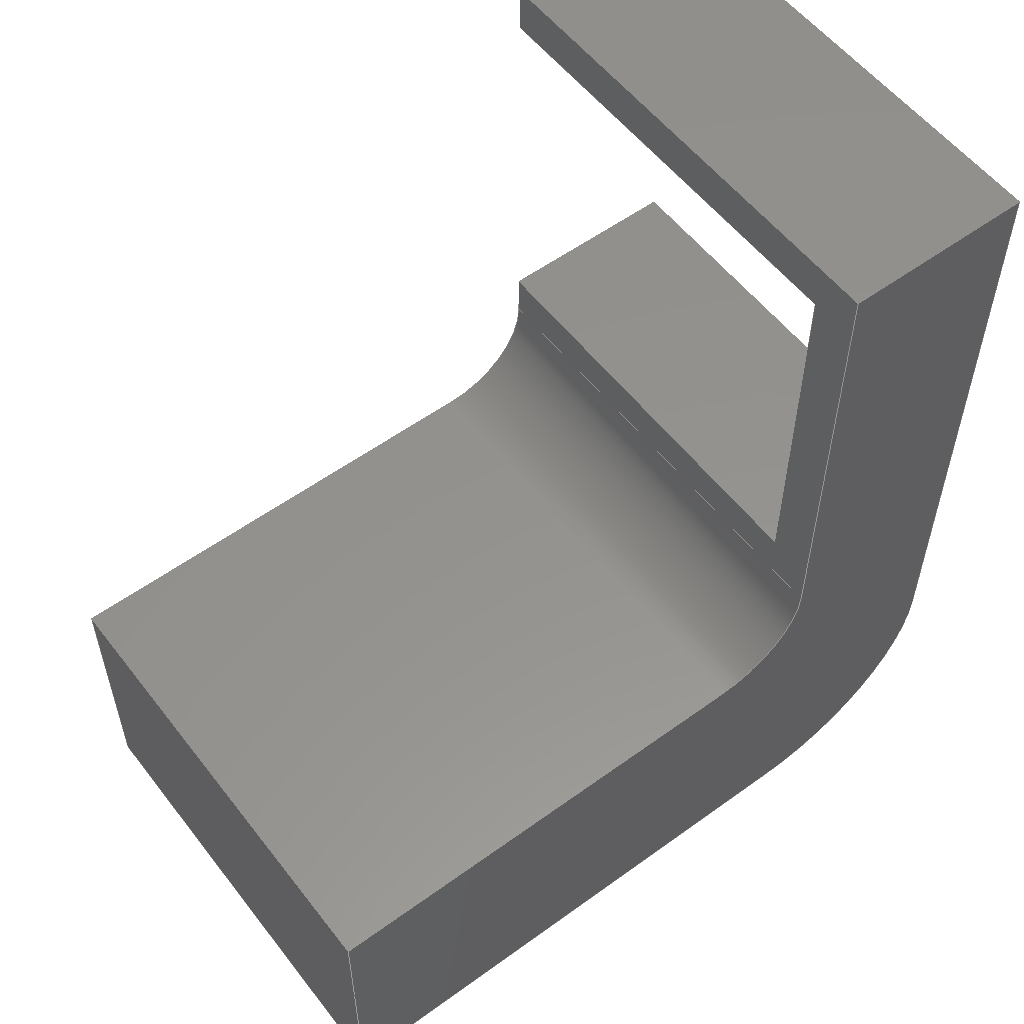
<metadata>
{"format":"step","ext":"step","renderer":"f3d","projection":"perspective","resolution":1024,"background":"white","views":[{"elev":56.0,"azim":142.8,"up":"+Z"}]}
</metadata>
<code>
ISO-10303-21;
DATA;
#1=MECHANICAL_DESIGN_GEOMETRIC_PRESENTATION_REPRESENTATION('',(#4),#442);
#2=SHAPE_REPRESENTATION_RELATIONSHIP('SRR','None',#449,#3);
#3=ADVANCED_BREP_SHAPE_REPRESENTATION('',(#5),#441);
#4=STYLED_ITEM('',(#459),#5);
#5=MANIFOLD_SOLID_BREP('Body1',#262);
#6=CYLINDRICAL_SURFACE('',#285,1);
#7=CYLINDRICAL_SURFACE('',#289,2);
#8=CIRCLE('',#281,2);
#9=CIRCLE('',#282,1);
#10=CIRCLE('',#286,1);
#11=CIRCLE('',#290,2);
#12=FACE_OUTER_BOUND('',#26,.T.);
#13=FACE_OUTER_BOUND('',#27,.T.);
#14=FACE_OUTER_BOUND('',#28,.T.);
#15=FACE_OUTER_BOUND('',#29,.T.);
#16=FACE_OUTER_BOUND('',#30,.T.);
#17=FACE_OUTER_BOUND('',#31,.T.);
#18=FACE_OUTER_BOUND('',#32,.T.);
#19=FACE_OUTER_BOUND('',#33,.T.);
#20=FACE_OUTER_BOUND('',#34,.T.);
#21=FACE_OUTER_BOUND('',#35,.T.);
#22=FACE_OUTER_BOUND('',#36,.T.);
#23=FACE_OUTER_BOUND('',#37,.T.);
#24=FACE_OUTER_BOUND('',#38,.T.);
#25=FACE_OUTER_BOUND('',#39,.T.);
#26=EDGE_LOOP('',(#164,#165,#166,#167));
#27=EDGE_LOOP('',(#168,#169,#170,#171));
#28=EDGE_LOOP('',(#172,#173,#174,#175));
#29=EDGE_LOOP('',(#176,#177,#178,#179,#180,#181,#182,#183));
#30=EDGE_LOOP('',(#184,#185,#186,#187,#188,#189,#190,#191));
#31=EDGE_LOOP('',(#192,#193,#194,#195));
#32=EDGE_LOOP('',(#196,#197,#198,#199));
#33=EDGE_LOOP('',(#200,#201,#202,#203));
#34=EDGE_LOOP('',(#204,#205,#206,#207));
#35=EDGE_LOOP('',(#208,#209,#210,#211,#212,#213,#214,#215));
#36=EDGE_LOOP('',(#216,#217,#218,#219));
#37=EDGE_LOOP('',(#220,#221,#222,#223));
#38=EDGE_LOOP('',(#224,#225,#226,#227));
#39=EDGE_LOOP('',(#228,#229,#230,#231,#232,#233,#234,#235));
#40=LINE('',#368,#72);
#41=LINE('',#370,#73);
#42=LINE('',#372,#74);
#43=LINE('',#373,#75);
#44=LINE('',#376,#76);
#45=LINE('',#378,#77);
#46=LINE('',#379,#78);
#47=LINE('',#383,#79);
#48=LINE('',#384,#80);
#49=LINE('',#385,#81);
#50=LINE('',#388,#82);
#51=LINE('',#390,#83);
#52=LINE('',#392,#84);
#53=LINE('',#394,#85);
#54=LINE('',#395,#86);
#55=LINE('',#398,#87);
#56=LINE('',#402,#88);
#57=LINE('',#404,#89);
#58=LINE('',#406,#90);
#59=LINE('',#410,#91);
#60=LINE('',#411,#92);
#61=LINE('',#414,#93);
#62=LINE('',#416,#94);
#63=LINE('',#417,#95);
#64=LINE('',#422,#96);
#65=LINE('',#423,#97);
#66=LINE('',#426,#98);
#67=LINE('',#427,#99);
#68=LINE('',#431,#100);
#69=LINE('',#434,#101);
#70=LINE('',#435,#102);
#71=LINE('',#437,#103);
#72=VECTOR('',#298,1);
#73=VECTOR('',#299,1);
#74=VECTOR('',#300,1);
#75=VECTOR('',#301,1);
#76=VECTOR('',#304,1);
#77=VECTOR('',#305,1);
#78=VECTOR('',#306,1);
#79=VECTOR('',#309,1);
#80=VECTOR('',#310,1);
#81=VECTOR('',#311,1);
#82=VECTOR('',#314,1);
#83=VECTOR('',#315,1);
#84=VECTOR('',#316,1);
#85=VECTOR('',#317,1);
#86=VECTOR('',#318,1);
#87=VECTOR('',#321,1);
#88=VECTOR('',#324,1);
#89=VECTOR('',#325,1);
#90=VECTOR('',#326,1);
#91=VECTOR('',#331,1);
#92=VECTOR('',#332,1);
#93=VECTOR('',#335,1);
#94=VECTOR('',#336,1);
#95=VECTOR('',#337,1);
#96=VECTOR('',#344,1);
#97=VECTOR('',#345,1);
#98=VECTOR('',#348,1);
#99=VECTOR('',#349,1);
#100=VECTOR('',#354,1);
#101=VECTOR('',#357,1);
#102=VECTOR('',#358,1);
#103=VECTOR('',#361,1);
#104=VERTEX_POINT('',#366);
#105=VERTEX_POINT('',#367);
#106=VERTEX_POINT('',#369);
#107=VERTEX_POINT('',#371);
#108=VERTEX_POINT('',#375);
#109=VERTEX_POINT('',#377);
#110=VERTEX_POINT('',#381);
#111=VERTEX_POINT('',#382);
#112=VERTEX_POINT('',#387);
#113=VERTEX_POINT('',#389);
#114=VERTEX_POINT('',#391);
#115=VERTEX_POINT('',#393);
#116=VERTEX_POINT('',#397);
#117=VERTEX_POINT('',#399);
#118=VERTEX_POINT('',#401);
#119=VERTEX_POINT('',#403);
#120=VERTEX_POINT('',#405);
#121=VERTEX_POINT('',#409);
#122=VERTEX_POINT('',#413);
#123=VERTEX_POINT('',#415);
#124=VERTEX_POINT('',#421);
#125=VERTEX_POINT('',#425);
#126=VERTEX_POINT('',#429);
#127=VERTEX_POINT('',#433);
#128=EDGE_CURVE('',#104,#105,#40,.T.);
#129=EDGE_CURVE('',#106,#104,#41,.T.);
#130=EDGE_CURVE('',#106,#107,#42,.T.);
#131=EDGE_CURVE('',#105,#107,#43,.T.);
#132=EDGE_CURVE('',#107,#108,#44,.T.);
#133=EDGE_CURVE('',#109,#106,#45,.T.);
#134=EDGE_CURVE('',#109,#108,#46,.T.);
#135=EDGE_CURVE('',#110,#111,#47,.T.);
#136=EDGE_CURVE('',#108,#110,#48,.T.);
#137=EDGE_CURVE('',#111,#109,#49,.T.);
#138=EDGE_CURVE('',#104,#112,#50,.T.);
#139=EDGE_CURVE('',#112,#113,#51,.T.);
#140=EDGE_CURVE('',#114,#113,#52,.T.);
#141=EDGE_CURVE('',#115,#114,#53,.T.);
#142=EDGE_CURVE('',#115,#111,#54,.T.);
#143=EDGE_CURVE('',#116,#105,#55,.T.);
#144=EDGE_CURVE('',#117,#116,#8,.T.);
#145=EDGE_CURVE('',#118,#117,#56,.T.);
#146=EDGE_CURVE('',#119,#118,#57,.T.);
#147=EDGE_CURVE('',#120,#119,#58,.T.);
#148=EDGE_CURVE('',#120,#112,#9,.T.);
#149=EDGE_CURVE('',#121,#115,#59,.T.);
#150=EDGE_CURVE('',#110,#121,#60,.T.);
#151=EDGE_CURVE('',#119,#122,#61,.T.);
#152=EDGE_CURVE('',#123,#122,#62,.T.);
#153=EDGE_CURVE('',#120,#123,#63,.T.);
#154=EDGE_CURVE('',#113,#123,#10,.T.);
#155=EDGE_CURVE('',#124,#114,#64,.T.);
#156=EDGE_CURVE('',#121,#124,#65,.T.);
#157=EDGE_CURVE('',#125,#124,#66,.T.);
#158=EDGE_CURVE('',#116,#125,#67,.T.);
#159=EDGE_CURVE('',#126,#125,#11,.T.);
#160=EDGE_CURVE('',#117,#126,#68,.T.);
#161=EDGE_CURVE('',#127,#126,#69,.T.);
#162=EDGE_CURVE('',#118,#127,#70,.T.);
#163=EDGE_CURVE('',#122,#127,#71,.T.);
#164=ORIENTED_EDGE('',*,*,#128,.F.);
#165=ORIENTED_EDGE('',*,*,#129,.F.);
#166=ORIENTED_EDGE('',*,*,#130,.T.);
#167=ORIENTED_EDGE('',*,*,#131,.F.);
#168=ORIENTED_EDGE('',*,*,#132,.F.);
#169=ORIENTED_EDGE('',*,*,#130,.F.);
#170=ORIENTED_EDGE('',*,*,#133,.F.);
#171=ORIENTED_EDGE('',*,*,#134,.T.);
#172=ORIENTED_EDGE('',*,*,#135,.F.);
#173=ORIENTED_EDGE('',*,*,#136,.F.);
#174=ORIENTED_EDGE('',*,*,#134,.F.);
#175=ORIENTED_EDGE('',*,*,#137,.F.);
#176=ORIENTED_EDGE('',*,*,#137,.T.);
#177=ORIENTED_EDGE('',*,*,#133,.T.);
#178=ORIENTED_EDGE('',*,*,#129,.T.);
#179=ORIENTED_EDGE('',*,*,#138,.T.);
#180=ORIENTED_EDGE('',*,*,#139,.T.);
#181=ORIENTED_EDGE('',*,*,#140,.F.);
#182=ORIENTED_EDGE('',*,*,#141,.F.);
#183=ORIENTED_EDGE('',*,*,#142,.T.);
#184=ORIENTED_EDGE('',*,*,#128,.T.);
#185=ORIENTED_EDGE('',*,*,#143,.F.);
#186=ORIENTED_EDGE('',*,*,#144,.F.);
#187=ORIENTED_EDGE('',*,*,#145,.F.);
#188=ORIENTED_EDGE('',*,*,#146,.F.);
#189=ORIENTED_EDGE('',*,*,#147,.F.);
#190=ORIENTED_EDGE('',*,*,#148,.T.);
#191=ORIENTED_EDGE('',*,*,#138,.F.);
#192=ORIENTED_EDGE('',*,*,#135,.T.);
#193=ORIENTED_EDGE('',*,*,#142,.F.);
#194=ORIENTED_EDGE('',*,*,#149,.F.);
#195=ORIENTED_EDGE('',*,*,#150,.F.);
#196=ORIENTED_EDGE('',*,*,#147,.T.);
#197=ORIENTED_EDGE('',*,*,#151,.T.);
#198=ORIENTED_EDGE('',*,*,#152,.F.);
#199=ORIENTED_EDGE('',*,*,#153,.F.);
#200=ORIENTED_EDGE('',*,*,#148,.F.);
#201=ORIENTED_EDGE('',*,*,#153,.T.);
#202=ORIENTED_EDGE('',*,*,#154,.F.);
#203=ORIENTED_EDGE('',*,*,#139,.F.);
#204=ORIENTED_EDGE('',*,*,#149,.T.);
#205=ORIENTED_EDGE('',*,*,#141,.T.);
#206=ORIENTED_EDGE('',*,*,#155,.F.);
#207=ORIENTED_EDGE('',*,*,#156,.F.);
#208=ORIENTED_EDGE('',*,*,#136,.T.);
#209=ORIENTED_EDGE('',*,*,#150,.T.);
#210=ORIENTED_EDGE('',*,*,#156,.T.);
#211=ORIENTED_EDGE('',*,*,#157,.F.);
#212=ORIENTED_EDGE('',*,*,#158,.F.);
#213=ORIENTED_EDGE('',*,*,#143,.T.);
#214=ORIENTED_EDGE('',*,*,#131,.T.);
#215=ORIENTED_EDGE('',*,*,#132,.T.);
#216=ORIENTED_EDGE('',*,*,#144,.T.);
#217=ORIENTED_EDGE('',*,*,#158,.T.);
#218=ORIENTED_EDGE('',*,*,#159,.F.);
#219=ORIENTED_EDGE('',*,*,#160,.F.);
#220=ORIENTED_EDGE('',*,*,#145,.T.);
#221=ORIENTED_EDGE('',*,*,#160,.T.);
#222=ORIENTED_EDGE('',*,*,#161,.F.);
#223=ORIENTED_EDGE('',*,*,#162,.F.);
#224=ORIENTED_EDGE('',*,*,#146,.T.);
#225=ORIENTED_EDGE('',*,*,#162,.T.);
#226=ORIENTED_EDGE('',*,*,#163,.F.);
#227=ORIENTED_EDGE('',*,*,#151,.F.);
#228=ORIENTED_EDGE('',*,*,#163,.T.);
#229=ORIENTED_EDGE('',*,*,#161,.T.);
#230=ORIENTED_EDGE('',*,*,#159,.T.);
#231=ORIENTED_EDGE('',*,*,#157,.T.);
#232=ORIENTED_EDGE('',*,*,#155,.T.);
#233=ORIENTED_EDGE('',*,*,#140,.T.);
#234=ORIENTED_EDGE('',*,*,#154,.T.);
#235=ORIENTED_EDGE('',*,*,#152,.T.);
#236=PLANE('',#276);
#237=PLANE('',#277);
#238=PLANE('',#278);
#239=PLANE('',#279);
#240=PLANE('',#280);
#241=PLANE('',#283);
#242=PLANE('',#284);
#243=PLANE('',#287);
#244=PLANE('',#288);
#245=PLANE('',#291);
#246=PLANE('',#292);
#247=PLANE('',#293);
#248=ADVANCED_FACE('',(#12),#236,.F.);
#249=ADVANCED_FACE('',(#13),#237,.F.);
#250=ADVANCED_FACE('',(#14),#238,.F.);
#251=ADVANCED_FACE('',(#15),#239,.T.);
#252=ADVANCED_FACE('',(#16),#240,.F.);
#253=ADVANCED_FACE('',(#17),#241,.F.);
#254=ADVANCED_FACE('',(#18),#242,.T.);
#255=ADVANCED_FACE('',(#19),#6,.F.);
#256=ADVANCED_FACE('',(#20),#243,.T.);
#257=ADVANCED_FACE('',(#21),#244,.T.);
#258=ADVANCED_FACE('',(#22),#7,.T.);
#259=ADVANCED_FACE('',(#23),#245,.T.);
#260=ADVANCED_FACE('',(#24),#246,.T.);
#261=ADVANCED_FACE('',(#25),#247,.T.);
#262=CLOSED_SHELL('',(#248,#249,#250,#251,#252,#253,#254,#255,#256,#257,
#258,#259,#260,#261));
#263=DERIVED_UNIT_ELEMENT(#265,1);
#264=DERIVED_UNIT_ELEMENT(#444,3);
#265=(
MASS_UNIT()
NAMED_UNIT(*)
SI_UNIT(.KILO.,.GRAM.)
);
#266=DERIVED_UNIT((#263,#264));
#267=MEASURE_REPRESENTATION_ITEM('density measure',
POSITIVE_RATIO_MEASURE(7850),#266);
#268=PROPERTY_DEFINITION_REPRESENTATION(#273,#270);
#269=PROPERTY_DEFINITION_REPRESENTATION(#274,#271);
#270=REPRESENTATION('material name',(#272),#441);
#271=REPRESENTATION('density',(#267),#441);
#272=DESCRIPTIVE_REPRESENTATION_ITEM('Steel','Steel');
#273=PROPERTY_DEFINITION('material property','material name',#451);
#274=PROPERTY_DEFINITION('material property','density of part',#451);
#275=AXIS2_PLACEMENT_3D('placement',#364,#294,#295);
#276=AXIS2_PLACEMENT_3D('',#365,#296,#297);
#277=AXIS2_PLACEMENT_3D('',#374,#302,#303);
#278=AXIS2_PLACEMENT_3D('',#380,#307,#308);
#279=AXIS2_PLACEMENT_3D('',#386,#312,#313);
#280=AXIS2_PLACEMENT_3D('',#396,#319,#320);
#281=AXIS2_PLACEMENT_3D('',#400,#322,#323);
#282=AXIS2_PLACEMENT_3D('',#407,#327,#328);
#283=AXIS2_PLACEMENT_3D('',#408,#329,#330);
#284=AXIS2_PLACEMENT_3D('',#412,#333,#334);
#285=AXIS2_PLACEMENT_3D('',#418,#338,#339);
#286=AXIS2_PLACEMENT_3D('',#419,#340,#341);
#287=AXIS2_PLACEMENT_3D('',#420,#342,#343);
#288=AXIS2_PLACEMENT_3D('',#424,#346,#347);
#289=AXIS2_PLACEMENT_3D('',#428,#350,#351);
#290=AXIS2_PLACEMENT_3D('',#430,#352,#353);
#291=AXIS2_PLACEMENT_3D('',#432,#355,#356);
#292=AXIS2_PLACEMENT_3D('',#436,#359,#360);
#293=AXIS2_PLACEMENT_3D('',#438,#362,#363);
#294=DIRECTION('axis',(0,0,1));
#295=DIRECTION('refdir',(1,0,0));
#296=DIRECTION('center_axis',(0,0,-1));
#297=DIRECTION('ref_axis',(0,-1,0));
#298=DIRECTION('',(-1,0,0));
#299=DIRECTION('',(0,-1,0));
#300=DIRECTION('',(-1,0,0));
#301=DIRECTION('',(0,1,0));
#302=DIRECTION('center_axis',(0,1,0));
#303=DIRECTION('ref_axis',(0,0,-1));
#304=DIRECTION('',(-6.344e-17,0,1));
#305=DIRECTION('',(0,0,-1));
#306=DIRECTION('',(-1,0,0));
#307=DIRECTION('center_axis',(0,0,1));
#308=DIRECTION('ref_axis',(0,1,0));
#309=DIRECTION('',(1,0,0));
#310=DIRECTION('',(0,-1,0));
#311=DIRECTION('',(0,1,0));
#312=DIRECTION('center_axis',(1,0,0));
#313=DIRECTION('ref_axis',(0,0,-1));
#314=DIRECTION('',(0,0,-1));
#315=DIRECTION('',(0,1,0));
#316=DIRECTION('',(0,0,-1));
#317=DIRECTION('',(0,1,0));
#318=DIRECTION('',(0,0,-1));
#319=DIRECTION('center_axis',(0,1,0));
#320=DIRECTION('ref_axis',(1,0,0));
#321=DIRECTION('',(-6.344e-17,0,1));
#322=DIRECTION('center_axis',(0,1,0));
#323=DIRECTION('ref_axis',(1.11e-16,0,-1));
#324=DIRECTION('',(-1,0,-2.961e-16));
#325=DIRECTION('',(0,0,-1));
#326=DIRECTION('',(1,0,4.441e-17));
#327=DIRECTION('center_axis',(0,1,0));
#328=DIRECTION('ref_axis',(4.441e-16,0,-1));
#329=DIRECTION('center_axis',(0,1,0));
#330=DIRECTION('ref_axis',(1,0,0));
#331=DIRECTION('',(1,0,0));
#332=DIRECTION('',(-6.344e-17,0,1));
#333=DIRECTION('center_axis',(-4.441e-17,0,1));
#334=DIRECTION('ref_axis',(1,0,4.441e-17));
#335=DIRECTION('',(0,1,0));
#336=DIRECTION('',(1,0,4.441e-17));
#337=DIRECTION('',(0,1,0));
#338=DIRECTION('center_axis',(0,1,0));
#339=DIRECTION('ref_axis',(4.441e-16,0,-1));
#340=DIRECTION('center_axis',(0,-1,0));
#341=DIRECTION('ref_axis',(4.441e-16,0,-1));
#342=DIRECTION('center_axis',(0,0,1));
#343=DIRECTION('ref_axis',(1,0,0));
#344=DIRECTION('',(1,0,0));
#345=DIRECTION('',(0,1,0));
#346=DIRECTION('center_axis',(-1,0,-6.344e-17));
#347=DIRECTION('ref_axis',(-6.344e-17,0,1));
#348=DIRECTION('',(-6.344e-17,0,1));
#349=DIRECTION('',(0,1,0));
#350=DIRECTION('center_axis',(0,1,0));
#351=DIRECTION('ref_axis',(1.11e-16,0,-1));
#352=DIRECTION('center_axis',(0,1,0));
#353=DIRECTION('ref_axis',(1.11e-16,0,-1));
#354=DIRECTION('',(0,1,0));
#355=DIRECTION('center_axis',(2.961e-16,0,-1));
#356=DIRECTION('ref_axis',(-1,0,-2.961e-16));
#357=DIRECTION('',(-1,0,-2.961e-16));
#358=DIRECTION('',(0,1,0));
#359=DIRECTION('center_axis',(1,0,0));
#360=DIRECTION('ref_axis',(0,0,-1));
#361=DIRECTION('',(0,0,-1));
#362=DIRECTION('center_axis',(0,1,0));
#363=DIRECTION('ref_axis',(1,0,0));
#364=CARTESIAN_POINT('',(0,0,0));
#365=CARTESIAN_POINT('Origin',(-2,4.5,0.5));
#366=CARTESIAN_POINT('',(-2,0,0.5));
#367=CARTESIAN_POINT('',(-4,0,0.5));
#368=CARTESIAN_POINT('',(-1,0,0.5));
#369=CARTESIAN_POINT('',(-2,4.5,0.5));
#370=CARTESIAN_POINT('',(-2,2.25,0.5));
#371=CARTESIAN_POINT('',(-4,4.5,0.5));
#372=CARTESIAN_POINT('',(-2,4.5,0.5));
#373=CARTESIAN_POINT('',(-4,2.25,0.5));
#374=CARTESIAN_POINT('Origin',(-2,4.5,4.5));
#375=CARTESIAN_POINT('',(-4,4.5,4.5));
#376=CARTESIAN_POINT('',(-4,4.5,1.25));
#377=CARTESIAN_POINT('',(-2,4.5,4.5));
#378=CARTESIAN_POINT('',(-2,4.5,4.75));
#379=CARTESIAN_POINT('',(-2,4.5,4.5));
#380=CARTESIAN_POINT('Origin',(-2,-4,4.5));
#381=CARTESIAN_POINT('',(-4,0,4.5));
#382=CARTESIAN_POINT('',(-2,0,4.5));
#383=CARTESIAN_POINT('',(-1,0,4.5));
#384=CARTESIAN_POINT('',(-4,-2,4.5));
#385=CARTESIAN_POINT('',(-2,-2,4.5));
#386=CARTESIAN_POINT('Origin',(-2,0,5));
#387=CARTESIAN_POINT('',(-2,0,-6.123e-17));
#388=CARTESIAN_POINT('',(-2,0,5));
#389=CARTESIAN_POINT('',(-2,5,-1.11e-16));
#390=CARTESIAN_POINT('',(-2,0,-6.123e-17));
#391=CARTESIAN_POINT('',(-2,5,5));
#392=CARTESIAN_POINT('',(-2,5,5));
#393=CARTESIAN_POINT('',(-2,0,5));
#394=CARTESIAN_POINT('',(-2,0,5));
#395=CARTESIAN_POINT('',(-2,0,5));
#396=CARTESIAN_POINT('Origin',(0,0,0.5));
#397=CARTESIAN_POINT('',(-4,0,-2));
#398=CARTESIAN_POINT('',(-4,0,-2));
#399=CARTESIAN_POINT('',(-2,0,-4));
#400=CARTESIAN_POINT('Origin',(-2,0,-2));
#401=CARTESIAN_POINT('',(4,0,-4));
#402=CARTESIAN_POINT('',(4,0,-4));
#403=CARTESIAN_POINT('',(4,0,-1));
#404=CARTESIAN_POINT('',(4,0,-1));
#405=CARTESIAN_POINT('',(-1,0,-1));
#406=CARTESIAN_POINT('',(-1,0,-1));
#407=CARTESIAN_POINT('Origin',(-1,0,-1.11e-15));
#408=CARTESIAN_POINT('Origin',(0,0,0.5));
#409=CARTESIAN_POINT('',(-4,0,5));
#410=CARTESIAN_POINT('',(-4,0,5));
#411=CARTESIAN_POINT('',(-4,0,-2));
#412=CARTESIAN_POINT('Origin',(-1,0,-1));
#413=CARTESIAN_POINT('',(4,5,-1));
#414=CARTESIAN_POINT('',(4,0,-1));
#415=CARTESIAN_POINT('',(-1,5,-1));
#416=CARTESIAN_POINT('',(-1,5,-1));
#417=CARTESIAN_POINT('',(-1,0,-1));
#418=CARTESIAN_POINT('Origin',(-1,0,-1.11e-15));
#419=CARTESIAN_POINT('Origin',(-1,5,-1.11e-15));
#420=CARTESIAN_POINT('Origin',(-4,0,5));
#421=CARTESIAN_POINT('',(-4,5,5));
#422=CARTESIAN_POINT('',(-4,5,5));
#423=CARTESIAN_POINT('',(-4,0,5));
#424=CARTESIAN_POINT('Origin',(-4,0,-2));
#425=CARTESIAN_POINT('',(-4,5,-2));
#426=CARTESIAN_POINT('',(-4,5,-2));
#427=CARTESIAN_POINT('',(-4,0,-2));
#428=CARTESIAN_POINT('Origin',(-2,0,-2));
#429=CARTESIAN_POINT('',(-2,5,-4));
#430=CARTESIAN_POINT('Origin',(-2,5,-2));
#431=CARTESIAN_POINT('',(-2,0,-4));
#432=CARTESIAN_POINT('Origin',(4,0,-4));
#433=CARTESIAN_POINT('',(4,5,-4));
#434=CARTESIAN_POINT('',(4,5,-4));
#435=CARTESIAN_POINT('',(4,0,-4));
#436=CARTESIAN_POINT('Origin',(4,0,-1));
#437=CARTESIAN_POINT('',(4,5,-1));
#438=CARTESIAN_POINT('Origin',(0,5,0.5));
#439=UNCERTAINTY_MEASURE_WITH_UNIT(LENGTH_MEASURE(0.001),#443,
'DISTANCE_ACCURACY_VALUE',
'Maximum model space distance between geometric entities at asserted c
onnectivities');
#440=UNCERTAINTY_MEASURE_WITH_UNIT(LENGTH_MEASURE(0.001),#443,
'DISTANCE_ACCURACY_VALUE',
'Maximum model space distance between geometric entities at asserted c
onnectivities');
#441=(
GEOMETRIC_REPRESENTATION_CONTEXT(3)
GLOBAL_UNCERTAINTY_ASSIGNED_CONTEXT((#439))
GLOBAL_UNIT_ASSIGNED_CONTEXT((#443,#445,#446))
REPRESENTATION_CONTEXT('','3D')
);
#442=(
GEOMETRIC_REPRESENTATION_CONTEXT(3)
GLOBAL_UNCERTAINTY_ASSIGNED_CONTEXT((#440))
GLOBAL_UNIT_ASSIGNED_CONTEXT((#443,#445,#446))
REPRESENTATION_CONTEXT('','3D')
);
#443=(
LENGTH_UNIT()
NAMED_UNIT(*)
SI_UNIT(.CENTI.,.METRE.)
);
#444=(
LENGTH_UNIT()
NAMED_UNIT(*)
SI_UNIT($,.METRE.)
);
#445=(
NAMED_UNIT(*)
PLANE_ANGLE_UNIT()
SI_UNIT($,.RADIAN.)
);
#446=(
NAMED_UNIT(*)
SI_UNIT($,.STERADIAN.)
SOLID_ANGLE_UNIT()
);
#447=SHAPE_DEFINITION_REPRESENTATION(#448,#449);
#448=PRODUCT_DEFINITION_SHAPE('',$,#451);
#449=SHAPE_REPRESENTATION('',(#275),#441);
#450=PRODUCT_DEFINITION_CONTEXT('part definition',#455,'design');
#451=PRODUCT_DEFINITION('Untitled','Untitled',#452,#450);
#452=PRODUCT_DEFINITION_FORMATION('',$,#457);
#453=PRODUCT_RELATED_PRODUCT_CATEGORY('Untitled','Untitled',(#457));
#454=APPLICATION_PROTOCOL_DEFINITION('international standard',
'automotive_design',2009,#455);
#455=APPLICATION_CONTEXT(
'Core Data for Automotive Mechanical Design Process');
#456=PRODUCT_CONTEXT('part definition',#455,'mechanical');
#457=PRODUCT('Untitled','Untitled',$,(#456));
#458=PRESENTATION_STYLE_ASSIGNMENT((#460));
#459=PRESENTATION_STYLE_ASSIGNMENT((#461));
#460=SURFACE_STYLE_USAGE(.BOTH.,#462);
#461=SURFACE_STYLE_USAGE(.BOTH.,#463);
#462=SURFACE_SIDE_STYLE('',(#464));
#463=SURFACE_SIDE_STYLE('',(#465));
#464=SURFACE_STYLE_FILL_AREA(#466);
#465=SURFACE_STYLE_FILL_AREA(#467);
#466=FILL_AREA_STYLE('Steel - Satin',(#468));
#467=FILL_AREA_STYLE('Mahogany',(#469));
#468=FILL_AREA_STYLE_COLOUR('Steel - Satin',#470);
#469=FILL_AREA_STYLE_COLOUR('Mahogany',#471);
#470=COLOUR_RGB('Steel - Satin',0.6275,0.6275,0.6275);
#471=COLOUR_RGB('Mahogany',0,0,0);
ENDSEC;
END-ISO-10303-21;

</code>
